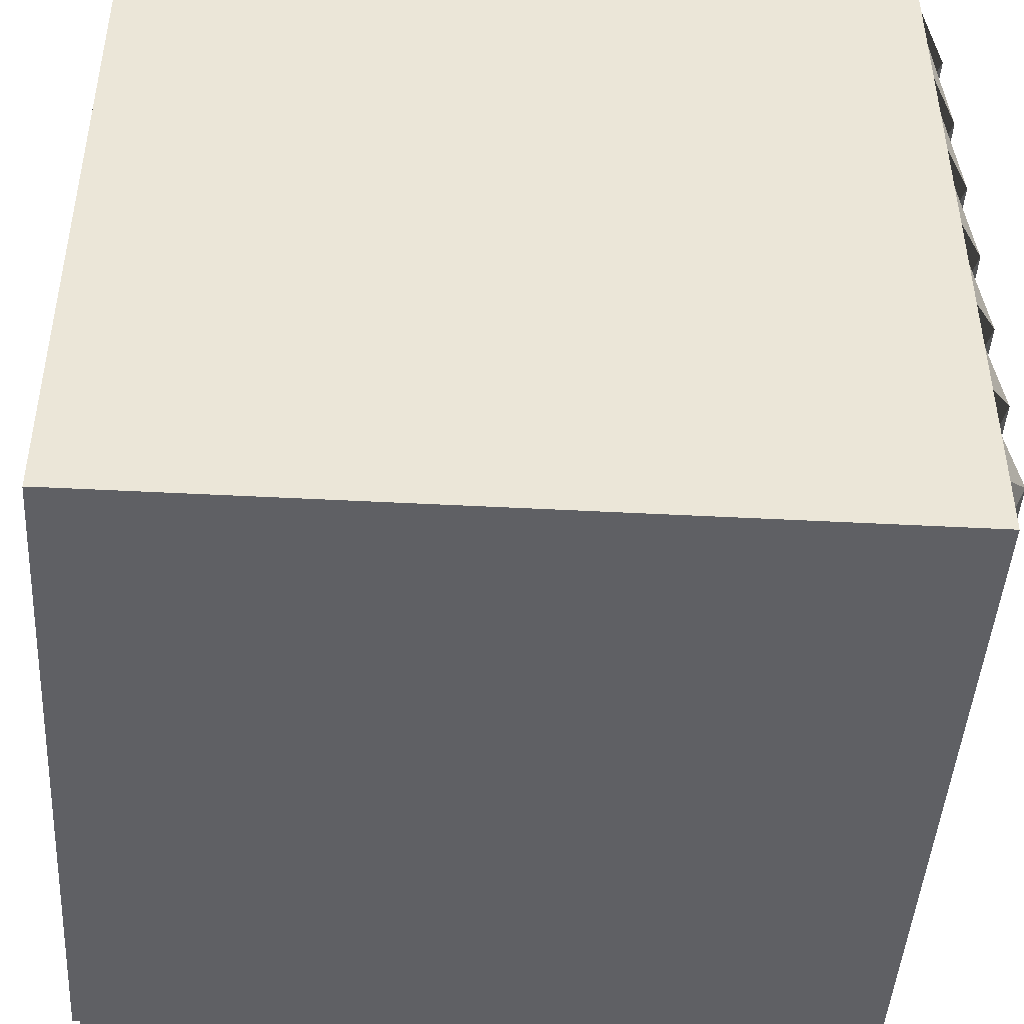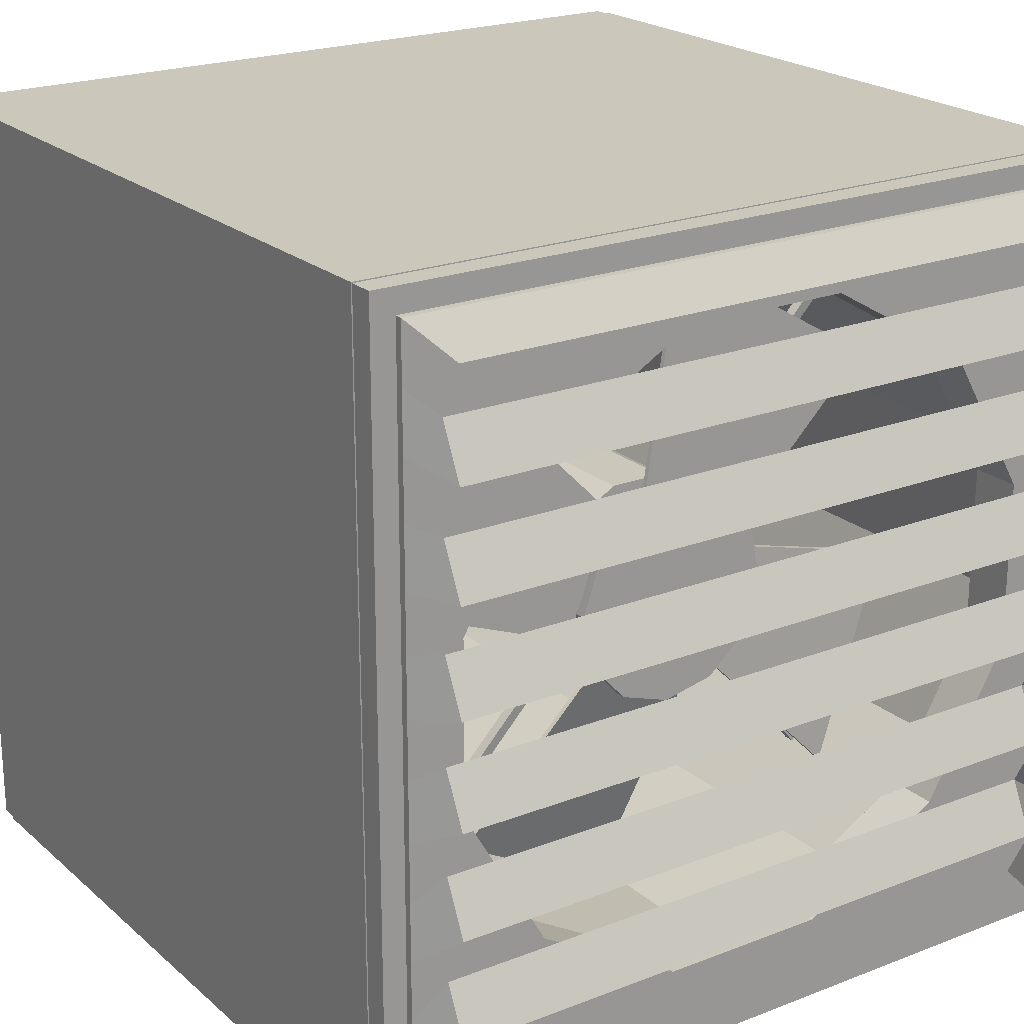
<metadata>
{"format":"obj","ext":"obj","renderer":"f3d","projection":"perspective","resolution":1024,"background":"white","views":[{"elev":-45.3,"azim":86.5,"up":"+Y"},{"elev":21.6,"azim":145.6,"up":"+Y"}]}
</metadata>
<code>
o dvi
v 0 0 -0.275
v 0 6.972e-17 0.0375
v 0.03349 -0.125 -0.275
v 0.03014 -0.1125 0.0375
v 0.09151 -0.09151 -0.275
v 0.08236 -0.08236 0.0375
v 0.125 -0.03349 -0.275
v 0.1125 -0.03014 0.0375
v 0.125 0.03349 -0.275
v 0.1125 0.03014 0.0375
v 0.09151 0.09151 -0.275
v 0.08236 0.08236 0.0375
v 0.03349 0.125 -0.275
v 0.03014 0.1125 0.0375
v -0.03349 0.125 -0.275
v -0.03014 0.1125 0.0375
v -0.09151 0.09151 -0.275
v -0.08236 0.08236 0.0375
v -0.125 0.03349 -0.275
v -0.1125 0.03014 0.0375
v -0.125 -0.03349 -0.275
v -0.1125 -0.03014 0.0375
v -0.09151 -0.09151 -0.275
v -0.08236 -0.08236 0.0375
v -0.03349 -0.125 -0.275
v -0.03014 -0.1125 0.0375
v -0.03349 -0.125 0.00625
v -0.09151 -0.09151 0.00625
v -0.125 -0.03349 0.00625
v -0.125 0.03349 0.00625
v -0.09151 0.09151 0.00625
v -0.03349 0.125 0.00625
v 0.03349 0.125 0.00625
v 0.09151 0.09151 0.00625
v 0.125 0.03349 0.00625
v 0.125 -0.03349 0.00625
v 0.09151 -0.09151 0.00625
v 0.03349 -0.125 0.00625
f 5 3 1
f 4 38 37 6
f 4 6 2
f 7 5 1
f 6 37 36 8
f 6 8 2
f 9 7 1
f 8 36 35 10
f 8 10 2
f 11 9 1
f 10 35 34 12
f 10 12 2
f 13 11 1
f 12 34 33 14
f 12 14 2
f 15 13 1
f 14 33 32 16
f 14 16 2
f 17 15 1
f 16 32 31 18
f 16 18 2
f 19 17 1
f 18 31 30 20
f 18 20 2
f 21 19 1
f 20 30 29 22
f 20 22 2
f 23 21 1
f 22 29 28 24
f 22 24 2
f 25 23 1
f 24 28 27 26
f 24 26 2
f 3 25 1
f 26 27 38 4
f 26 4 2
f 25 27 28 23
f 23 28 29 21
f 21 29 30 19
f 19 30 31 17
f 17 31 32 15
f 15 32 33 13
f 13 33 34 11
f 11 34 35 9
f 9 35 36 7
f 7 36 37 5
f 5 37 38 3
f 3 38 27 25
o cuboid
v 0.2753 0.3146 -0.2438
v 0.2753 0.3146 -0.2562
v 0.03427 0.02735 -0.2438
v 0.03427 0.02735 -0.2562
v 0.2657 0.3227 -0.2438
v 0.2657 0.3227 -0.2562
v 0.02469 0.03538 -0.2438
v 0.02469 0.03538 -0.2562
f 40 39 41 42
f 45 43 44 46
f 43 39 40 44
f 42 41 45 46
f 41 39 43 45
f 44 40 42 46
o cuboid
v -0.2678 0.3422 -0.2746
v -0.2678 0.3411 -0.2871
v -0.02678 0.05606 -0.2496
v -0.02678 0.05497 -0.262
v -0.2774 0.3342 -0.2739
v -0.2774 0.3331 -0.2864
v -0.03636 0.04805 -0.2489
v -0.03636 0.04696 -0.2613
f 48 47 49 50
f 53 51 52 54
f 51 47 48 52
f 50 49 53 54
f 49 47 51 53
f 52 48 50 54
o cuboid
v -0.06219 -0.04788 -0.2438
v -0.06219 -0.04788 -0.2562
v -0.3032 -0.3352 -0.2438
v -0.3032 -0.3352 -0.2562
v -0.07177 -0.03985 -0.2438
v -0.07177 -0.03985 -0.2562
v -0.3128 -0.3271 -0.2438
v -0.3128 -0.3271 -0.2562
f 56 55 57 58
f 61 59 60 62
f 59 55 56 60
f 58 57 61 62
f 57 55 59 61
f 60 56 58 62
o cuboid
v 0.04938 -0.01696 -0.2432
v 0.04938 -0.01805 -0.2556
v 0.2904 -0.3031 -0.2182
v 0.2904 -0.3042 -0.2306
v 0.03981 -0.02496 -0.2425
v 0.03981 -0.02605 -0.2549
v 0.2809 -0.3111 -0.2175
v 0.2809 -0.3122 -0.2299
f 64 63 65 66
f 69 67 68 70
f 67 63 64 68
f 66 65 69 70
f 65 63 67 69
f 68 64 66 70
o cylinder
v 0.1001 0.4062 0.4375
v 0.1001 0.4063 -0.5
v 0.2775 0.3132 0.4375
v 0.2775 0.3132 -0.5
v 0.3912 0.1484 0.4375
v 0.3912 0.1484 -0.5
v 0.4154 -0.05043 0.4375
v 0.4154 -0.05043 -0.5
v 0.3443 -0.2377 0.4375
v 0.3443 -0.2377 -0.5
v 0.1944 -0.3705 0.4375
v 0.1944 -0.3705 -0.5
v 5.124e-17 -0.4184 0.4375
v 5.124e-17 -0.4184 -0.5
v -0.1944 -0.3705 0.4375
v -0.1944 -0.3705 -0.5
v -0.3443 -0.2377 0.4375
v -0.3443 -0.2377 -0.5
v -0.4154 -0.05043 0.4375
v -0.4154 -0.05043 -0.5
v -0.3912 0.1484 0.4375
v -0.3912 0.1484 -0.5
v -0.2775 0.3132 0.4375
v -0.2775 0.3132 -0.5
v -0.1001 0.4062 0.4375
v -0.1001 0.4063 -0.5
f 71 73 74 72
f 73 75 76 74
f 75 77 78 76
f 77 79 80 78
f 79 81 82 80
f 81 83 84 82
f 83 85 86 84
f 85 87 88 86
f 87 89 90 88
f 89 91 92 90
f 91 93 94 92
f 93 95 96 94
f 95 71 72 96
o cuboid
v 0.5 0.4375 0.4062
v 0.5 0.5 -0.4688
v 0.5 -0.4375 0.4062
v 0.5 -0.5 -0.4688
v -0.5 0.4375 0.4062
v -0.5 0.5 -0.4688
v -0.5 -0.4375 0.4062
v -0.5 -0.5 -0.4688
v 0.4188 0.4062 -0.4688
v 0.4188 -0.4062 -0.4688
v -0.4188 0.4062 -0.4688
v -0.4188 -0.4062 -0.4688
v 0.5 0.5 0.4688
v -0.5 0.5 0.4688
v -0.5 -0.5 0.4688
v 0.5 -0.5 0.4688
f 98 109 112 100
f 104 111 110 102
f 102 110 109 98
f 100 112 111 104
f 105 107 102 98
f 106 105 98 100
f 108 106 100 104
f 107 108 104 102
f 97 109 110 101
f 103 111 112 99
o tube
v 0.134 -0.4986 -0.5
v 0.134 -0.4986 -0.4375
v 0.1052 -0.3926 -0.5
v 0.1052 -0.3926 -0.4375
v 0.4986 -0.4986 -0.5
v 0.4986 -0.4986 -0.4375
v 0.2874 -0.2874 -0.5
v 0.2874 -0.2874 -0.4375
v 0.4986 -0.134 -0.5
v 0.4986 -0.134 -0.4375
v 0.3926 -0.1052 -0.5
v 0.3926 -0.1052 -0.4375
v 0.4986 0.134 -0.5
v 0.4986 0.134 -0.4375
v 0.3926 0.1052 -0.5
v 0.3926 0.1052 -0.4375
v 0.4986 0.4986 -0.5
v 0.4986 0.4986 -0.4375
v 0.2874 0.2874 -0.5
v 0.2874 0.2874 -0.4375
v 0.134 0.4986 -0.5
v 0.134 0.4986 -0.4375
v 0.1052 0.3926 -0.5
v 0.1052 0.3926 -0.4375
v -0.134 0.4986 -0.5
v -0.134 0.4986 -0.4375
v -0.1052 0.3926 -0.5
v -0.1052 0.3926 -0.4375
v -0.491 0.4986 -0.5
v -0.491 0.4986 -0.4375
v -0.2874 0.2874 -0.5
v -0.2874 0.2874 -0.4375
v -0.4937 0.134 -0.5
v -0.4937 0.134 -0.4375
v -0.3926 0.1052 -0.5
v -0.3926 0.1052 -0.4375
v -0.4938 -0.134 -0.5
v -0.4938 -0.134 -0.4375
v -0.3926 -0.1052 -0.5
v -0.3926 -0.1052 -0.4375
v -0.491 -0.4986 -0.5
v -0.491 -0.4986 -0.4375
v -0.2874 -0.2874 -0.5
v -0.2874 -0.2874 -0.4375
v -0.134 -0.4986 -0.5
v -0.134 -0.4986 -0.4375
v -0.1052 -0.3926 -0.5
v -0.1052 -0.3926 -0.4375
f 113 117 118 114
f 116 120 119 115
f 115 119 117 113
f 114 118 120 116
f 117 121 122 118
f 120 124 123 119
f 119 123 121 117
f 118 122 124 120
f 121 125 126 122
f 124 128 127 123
f 123 127 125 121
f 122 126 128 124
f 125 129 130 126
f 128 132 131 127
f 127 131 129 125
f 126 130 132 128
f 129 133 134 130
f 132 136 135 131
f 131 135 133 129
f 130 134 136 132
f 133 137 138 134
f 136 140 139 135
f 135 139 137 133
f 134 138 140 136
f 137 141 142 138
f 140 144 143 139
f 139 143 141 137
f 138 142 144 140
f 141 145 146 142
f 144 148 147 143
f 143 147 145 141
f 142 146 148 144
f 145 149 150 146
f 148 152 151 147
f 147 151 149 145
f 146 150 152 148
f 149 153 154 150
f 152 156 155 151
f 151 155 153 149
f 150 154 156 152
f 153 157 158 154
f 156 160 159 155
f 155 159 157 153
f 154 158 160 156
f 157 113 114 158
f 160 116 115 159
f 159 115 113 157
f 158 114 116 160
o tube
v 0.134 -0.4986 0.4313
v 0.134 -0.4986 0.4938
v 0.1052 -0.3926 0.4313
v 0.1052 -0.3926 0.4938
v 0.4986 -0.4986 0.4313
v 0.4986 -0.4986 0.4938
v 0.2874 -0.2874 0.4313
v 0.2874 -0.2874 0.4938
v 0.4986 -0.134 0.4313
v 0.4986 -0.134 0.4938
v 0.3926 -0.1052 0.4313
v 0.3926 -0.1052 0.4938
v 0.4986 0.134 0.4313
v 0.4986 0.134 0.4938
v 0.3926 0.1052 0.4313
v 0.3926 0.1052 0.4938
v 0.4986 0.4986 0.4313
v 0.4986 0.4986 0.4938
v 0.2874 0.2874 0.4313
v 0.2874 0.2874 0.4938
v 0.134 0.4986 0.4313
v 0.134 0.4986 0.4938
v 0.1052 0.3926 0.4313
v 0.1052 0.3926 0.4938
v -0.134 0.4986 0.4313
v -0.134 0.4986 0.4938
v -0.1052 0.3926 0.4313
v -0.1052 0.3926 0.4938
v -0.4986 0.4986 0.4313
v -0.4986 0.4986 0.4938
v -0.2874 0.2874 0.4313
v -0.2874 0.2874 0.4938
v -0.4986 0.134 0.4375
v -0.4986 0.134 0.5
v -0.3926 0.1052 0.4313
v -0.3926 0.1052 0.4938
v -0.4986 -0.134 0.4375
v -0.4986 -0.134 0.5
v -0.3926 -0.1052 0.4313
v -0.3926 -0.1052 0.4938
v -0.4986 -0.4986 0.4313
v -0.4986 -0.4986 0.4938
v -0.2874 -0.2874 0.4313
v -0.2874 -0.2874 0.4938
v -0.134 -0.4986 0.4313
v -0.134 -0.4986 0.4938
v -0.1052 -0.3926 0.4313
v -0.1052 -0.3926 0.4938
f 161 165 166 162
f 164 168 167 163
f 163 167 165 161
f 162 166 168 164
f 165 169 170 166
f 168 172 171 167
f 167 171 169 165
f 166 170 172 168
f 169 173 174 170
f 172 176 175 171
f 171 175 173 169
f 170 174 176 172
f 173 177 178 174
f 176 180 179 175
f 175 179 177 173
f 174 178 180 176
f 177 181 182 178
f 180 184 183 179
f 179 183 181 177
f 178 182 184 180
f 181 185 186 182
f 184 188 187 183
f 183 187 185 181
f 182 186 188 184
f 185 189 190 186
f 188 192 191 187
f 187 191 189 185
f 186 190 192 188
f 189 193 194 190
f 192 196 195 191
f 191 195 193 189
f 190 194 196 192
f 193 197 198 194
f 196 200 199 195
f 195 199 197 193
f 194 198 200 196
f 197 201 202 198
f 200 204 203 199
f 199 203 201 197
f 198 202 204 200
f 201 205 206 202
f 204 208 207 203
f 203 207 205 201
f 202 206 208 204
f 205 161 162 206
f 208 164 163 207
f 207 163 161 205
f 206 162 164 208
o cuboid
v -0.3896 -0.05558 -0.2688
v -0.3896 -0.05558 -0.275
v -0.09864 0.03997 -0.3313
v -0.09864 0.03997 -0.3375
v -0.2483 -0.2855 -0.3313
v -0.2483 -0.2855 -0.3375
v -0.05574 -0.09067 -0.3313
v -0.05574 -0.09067 -0.3375
v 0.04981 0.08872 -0.3313
v 0.04981 0.08872 -0.3375
v 0.2424 0.2835 -0.3313
v 0.2424 0.2835 -0.3375
v 0.09271 -0.04192 -0.3313
v 0.09271 -0.04192 -0.3375
v 0.3837 0.05363 -0.2688
v 0.3837 0.05363 -0.275
v 0.05558 -0.3896 -0.2688
v 0.05558 -0.3896 -0.275
v -0.03997 -0.09864 -0.3313
v -0.03997 -0.09864 -0.3375
v 0.2855 -0.2483 -0.3313
v 0.2855 -0.2483 -0.3375
v 0.09067 -0.05574 -0.3313
v 0.09067 -0.05574 -0.3375
v -0.09067 0.05574 -0.3313
v -0.09067 0.05574 -0.3375
v -0.2855 0.2483 -0.3313
v -0.2855 0.2483 -0.3375
v 0.03997 0.09864 -0.3313
v 0.03997 0.09864 -0.3375
v -0.05558 0.3896 -0.2688
v -0.05558 0.3896 -0.275
v 1.261e-17 6.088e-18 -0.35
v 4.697e-18 3.49e-18 -0.3125
v 0.1083 0.07082 -0.35
v 0.1083 0.07082 -0.3125
v 0.05839 0.1155 -0.35
v 0.05839 0.1155 -0.3125
v -0.007179 0.1292 -0.35
v -0.007179 0.1292 -0.3125
v -0.07082 0.1083 -0.35
v -0.07082 0.1083 -0.3125
v -0.1155 0.05839 -0.35
v -0.1155 0.05839 -0.3125
v -0.1292 -0.007179 -0.35
v -0.1292 -0.007179 -0.3125
v -0.1083 -0.07082 -0.35
v -0.1083 -0.07082 -0.3125
v -0.05839 -0.1155 -0.35
v -0.05839 -0.1155 -0.3125
v 0.007179 -0.1292 -0.35
v 0.007179 -0.1292 -0.3125
v 0.07082 -0.1083 -0.35
v 0.07082 -0.1083 -0.3125
v 0.1155 -0.05839 -0.35
v 0.1155 -0.05839 -0.3125
v 0.1292 0.007179 -0.35
v 0.1292 0.007179 -0.3125
f 210 209 211 212
f 215 213 214 216
f 213 209 210 214
f 212 211 215 216
f 211 209 213 215
f 214 210 212 216
f 218 217 219 220
f 223 221 222 224
f 221 217 218 222
f 220 219 223 224
f 219 217 221 223
f 222 218 220 224
f 226 225 227 228
f 231 229 230 232
f 229 225 226 230
f 228 227 231 232
f 227 225 229 231
f 230 226 228 232
f 234 233 235 236
f 239 237 238 240
f 237 233 234 238
f 236 235 239 240
f 235 233 237 239
f 238 234 236 240
f 245 243 241
f 243 245 246 244
f 244 246 242
f 247 245 241
f 245 247 248 246
f 246 248 242
f 249 247 241
f 247 249 250 248
f 248 250 242
f 251 249 241
f 249 251 252 250
f 250 252 242
f 253 251 241
f 251 253 254 252
f 252 254 242
f 255 253 241
f 253 255 256 254
f 254 256 242
f 257 255 241
f 255 257 258 256
f 256 258 242
f 259 257 241
f 257 259 260 258
f 258 260 242
f 261 259 241
f 259 261 262 260
f 260 262 242
f 263 261 241
f 261 263 264 262
f 262 264 242
f 265 263 241
f 263 265 266 264
f 264 266 242
f 243 265 241
f 265 243 244 266
f 266 244 242
o cuboid
v -0.4219 -0.1623 -0.5094
v 0.4688 0.4688 -0.4906
v 0.4688 0.4688 -0.5094
v 0.4688 -0.4688 -0.4906
v 0.4688 -0.4688 -0.5094
v -0.4688 0.4688 -0.4906
v -0.4688 0.4688 -0.5094
v -0.4688 -0.4688 -0.4906
v -0.4688 -0.4688 -0.5094
v 0.4219 0.4219 -0.5406
v 0.4219 -0.4219 -0.5094
v -0.4219 0.4219 -0.5406
v -0.4219 -0.4219 -0.5094
v 0.4219 0.357 -0.5094
v -0.4219 0.357 -0.5094
v 0.4219 0.2921 -0.5406
v -0.4219 0.2921 -0.5406
v 0.4219 0.2272 -0.5094
v -0.4219 0.2272 -0.5094
v 0.4219 0.1623 -0.5406
v -0.4219 0.1623 -0.5406
v 0.4219 0.09736 -0.5094
v -0.4219 0.09736 -0.5094
v 0.4219 0.03245 -0.5406
v -0.4219 0.03245 -0.5406
v 0.4219 -0.03245 -0.5094
v -0.4219 -0.03245 -0.5094
v 0.4219 -0.09736 -0.5406
v -0.4219 -0.09736 -0.5406
v 0.4219 -0.1623 -0.5094
v 0.4219 -0.2272 -0.5406
v -0.4219 -0.2272 -0.5406
v 0.4219 -0.2921 -0.5094
v -0.4219 -0.2921 -0.5094
v 0.4219 -0.357 -0.5406
v -0.4219 -0.357 -0.5406
v -0.4688 0.3966 -0.5094
v -0.4688 0.3245 -0.5094
v -0.4688 0.2524 -0.5094
v -0.4688 0.1803 -0.5094
v -0.4688 0.1082 -0.5094
v -0.4688 0.03606 -0.5094
v -0.4688 -0.03606 -0.5094
v -0.4688 -0.1082 -0.5094
v -0.4688 -0.1803 -0.5094
v -0.4688 -0.2524 -0.5094
v -0.4688 -0.3245 -0.5094
v -0.4688 -0.3966 -0.5094
v -0.4688 0.3966 -0.4906
v -0.4688 0.3245 -0.4906
v -0.4688 0.2524 -0.4906
v -0.4688 0.1803 -0.4906
v -0.4688 0.1082 -0.4906
v -0.4688 0.03606 -0.4906
v -0.4688 -0.03606 -0.4906
v -0.4688 -0.1082 -0.4906
v -0.4688 -0.1803 -0.4906
v -0.4688 -0.2524 -0.4906
v -0.4688 -0.3245 -0.4906
v -0.4688 -0.3966 -0.4906
v 0.4688 0.3966 -0.4906
v 0.4688 0.3245 -0.4906
v 0.4688 0.2524 -0.4906
v 0.4688 0.1803 -0.4906
v 0.4688 0.1082 -0.4906
v 0.4688 0.03606 -0.4906
v 0.4688 -0.03606 -0.4906
v 0.4688 -0.1082 -0.4906
v 0.4688 -0.1803 -0.4906
v 0.4688 -0.2524 -0.4906
v 0.4688 -0.3245 -0.4906
v 0.4688 -0.3966 -0.4906
v 0.4688 0.3966 -0.5094
v 0.4688 0.3245 -0.5094
v 0.4688 0.2524 -0.5094
v 0.4688 0.1803 -0.5094
v 0.4688 0.1082 -0.5094
v 0.4688 0.03606 -0.5094
v 0.4688 -0.03606 -0.5094
v 0.4688 -0.1082 -0.5094
v 0.4688 -0.1803 -0.5094
v 0.4688 -0.2524 -0.5094
v 0.4688 -0.3245 -0.5094
v 0.4688 -0.3966 -0.5094
f 271 350 338 270
f 274 326 314 275
f 272 268 269 273
f 271 270 274 275
f 276 278 273 269
f 277 301 350 271
f 279 277 271 275
f 275 314 302 279
f 280 282 283 281
f 284 286 287 285
f 288 290 291 289
f 292 294 295 293
f 296 297 298 267
f 299 301 302 300
f 278 281 303 273
f 281 283 304 303
f 283 285 305 304
f 285 287 306 305
f 287 289 307 306
f 289 291 308 307
f 291 293 309 308
f 293 295 310 309
f 295 267 311 310
f 267 298 312 311
f 298 300 313 312
f 300 302 314 313
f 273 303 315 272
f 303 304 316 315
f 304 305 317 316
f 305 306 318 317
f 306 307 319 318
f 307 308 320 319
f 308 309 321 320
f 309 310 322 321
f 310 311 323 322
f 311 312 324 323
f 312 313 325 324
f 313 314 326 325
f 268 327 339 269
f 327 328 340 339
f 328 329 341 340
f 329 330 342 341
f 330 331 343 342
f 331 332 344 343
f 332 333 345 344
f 333 334 346 345
f 334 335 347 346
f 335 336 348 347
f 336 337 349 348
f 337 338 350 349
f 269 339 280 276
f 339 340 282 280
f 340 341 284 282
f 341 342 286 284
f 342 343 288 286
f 343 344 290 288
f 344 345 292 290
f 345 346 294 292
f 346 347 296 294
f 347 348 297 296
f 348 349 299 297
f 349 350 301 299
o cuboid
v 0.4219 -0.1623 0.5094
v -0.4688 0.4688 0.4906
v -0.4688 0.4688 0.5094
v -0.4688 -0.4688 0.4906
v -0.4688 -0.4688 0.5094
v 0.4688 0.4688 0.4906
v 0.4688 0.4688 0.5094
v 0.4688 -0.4688 0.4906
v 0.4688 -0.4688 0.5094
v -0.4219 0.4219 0.5094
v -0.4219 -0.4219 0.5094
v 0.4219 0.4219 0.5094
v 0.4219 -0.4219 0.5094
v -0.4219 0.357 0.5094
v 0.4219 0.357 0.5094
v -0.4219 0.2921 0.5094
v 0.4219 0.2921 0.5094
v -0.4219 0.2272 0.5094
v 0.4219 0.2272 0.5094
v -0.4219 0.1623 0.5094
v 0.4219 0.1623 0.5094
v -0.4219 0.09736 0.5094
v 0.4219 0.09736 0.5094
v -0.4219 0.03245 0.5094
v 0.4219 0.03245 0.5094
v -0.4219 -0.03245 0.5094
v 0.4219 -0.03245 0.5094
v -0.4219 -0.09736 0.5094
v 0.4219 -0.09736 0.5094
v -0.4219 -0.1623 0.5094
v -0.4219 -0.2272 0.5094
v 0.4219 -0.2272 0.5094
v -0.4219 -0.2921 0.5094
v 0.4219 -0.2921 0.5094
v -0.4219 -0.357 0.5094
v 0.4219 -0.357 0.5094
v 0.4688 0.3966 0.5094
v 0.4688 0.3245 0.5094
v 0.4688 0.2524 0.5094
v 0.4688 0.1803 0.5094
v 0.4688 0.1082 0.5094
v 0.4688 0.03606 0.5094
v 0.4688 -0.03606 0.5094
v 0.4688 -0.1082 0.5094
v 0.4688 -0.1803 0.5094
v 0.4688 -0.2524 0.5094
v 0.4688 -0.3245 0.5094
v 0.4688 -0.3966 0.5094
v 0.4688 0.3966 0.4906
v 0.4688 0.3245 0.4906
v 0.4688 0.2524 0.4906
v 0.4688 0.1803 0.4906
v 0.4688 0.1082 0.4906
v 0.4688 0.03606 0.4906
v 0.4688 -0.03606 0.4906
v 0.4688 -0.1082 0.4906
v 0.4688 -0.1803 0.4906
v 0.4688 -0.2524 0.4906
v 0.4688 -0.3245 0.4906
v 0.4688 -0.3966 0.4906
v -0.4688 0.3966 0.4906
v -0.4688 0.3245 0.4906
v -0.4688 0.2524 0.4906
v -0.4688 0.1803 0.4906
v -0.4688 0.1082 0.4906
v -0.4688 0.03606 0.4906
v -0.4688 -0.03606 0.4906
v -0.4688 -0.1082 0.4906
v -0.4688 -0.1803 0.4906
v -0.4688 -0.2524 0.4906
v -0.4688 -0.3245 0.4906
v -0.4688 -0.3966 0.4906
v -0.4688 0.3966 0.5094
v -0.4688 0.3245 0.5094
v -0.4688 0.2524 0.5094
v -0.4688 0.1803 0.5094
v -0.4688 0.1082 0.5094
v -0.4688 0.03606 0.5094
v -0.4688 -0.03606 0.5094
v -0.4688 -0.1082 0.5094
v -0.4688 -0.1803 0.5094
v -0.4688 -0.2524 0.5094
v -0.4688 -0.3245 0.5094
v -0.4688 -0.3966 0.5094
f 355 434 422 354
f 358 410 398 359
f 356 352 353 357
f 355 354 358 359
f 360 362 357 353
f 361 385 434 355
f 363 361 355 359
f 359 398 386 363
f 364 366 367 365
f 368 370 371 369
f 372 374 375 373
f 376 378 379 377
f 380 381 382 351
f 383 385 386 384
f 362 365 387 357
f 365 367 388 387
f 367 369 389 388
f 369 371 390 389
f 371 373 391 390
f 373 375 392 391
f 375 377 393 392
f 377 379 394 393
f 379 351 395 394
f 351 382 396 395
f 382 384 397 396
f 384 386 398 397
f 357 387 399 356
f 387 388 400 399
f 388 389 401 400
f 389 390 402 401
f 390 391 403 402
f 391 392 404 403
f 392 393 405 404
f 393 394 406 405
f 394 395 407 406
f 395 396 408 407
f 396 397 409 408
f 397 398 410 409
f 352 411 423 353
f 411 412 424 423
f 412 413 425 424
f 413 414 426 425
f 414 415 427 426
f 415 416 428 427
f 416 417 429 428
f 417 418 430 429
f 418 419 431 430
f 419 420 432 431
f 420 421 433 432
f 421 422 434 433
f 353 423 364 360
f 423 424 366 364
f 424 425 368 366
f 425 426 370 368
f 426 427 372 370
f 427 428 374 372
f 428 429 376 374
f 429 430 378 376
f 430 431 380 378
f 431 432 381 380
f 432 433 383 381
f 433 434 385 383

</code>
